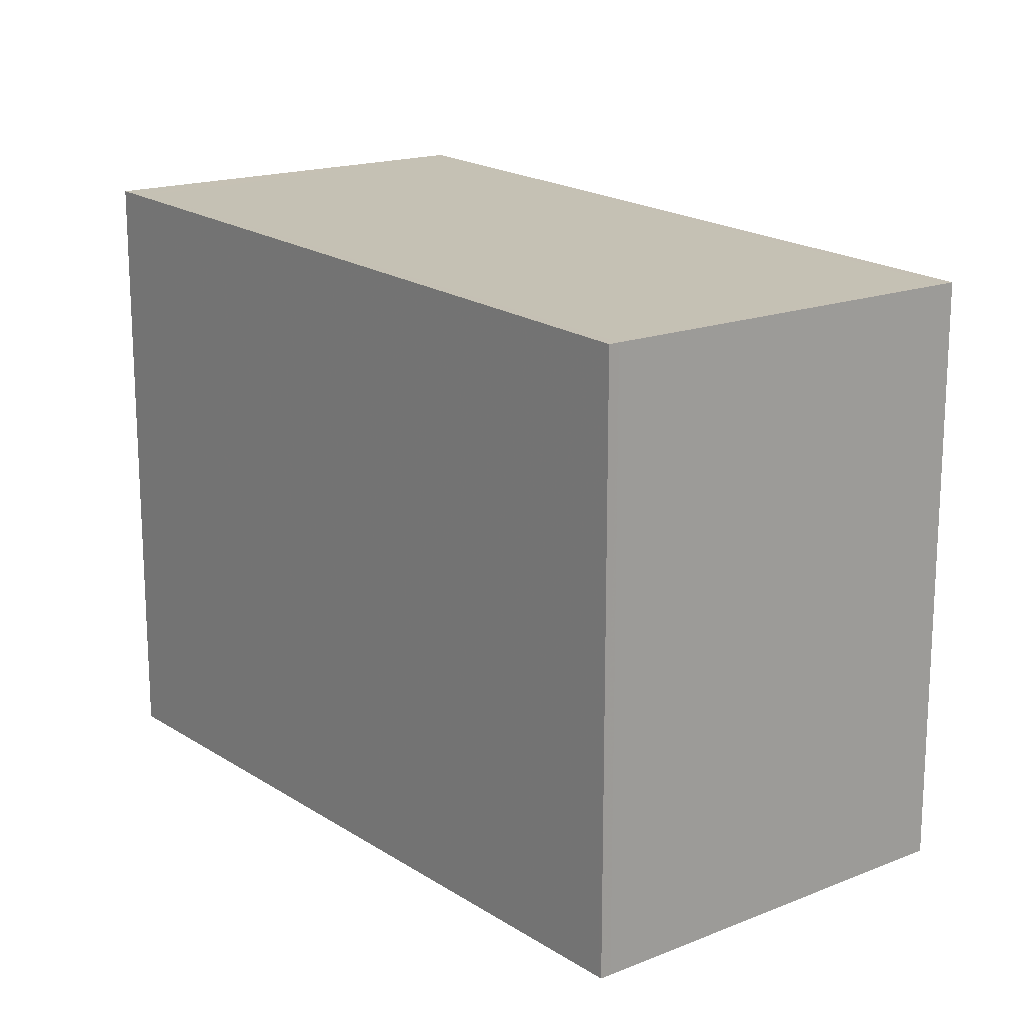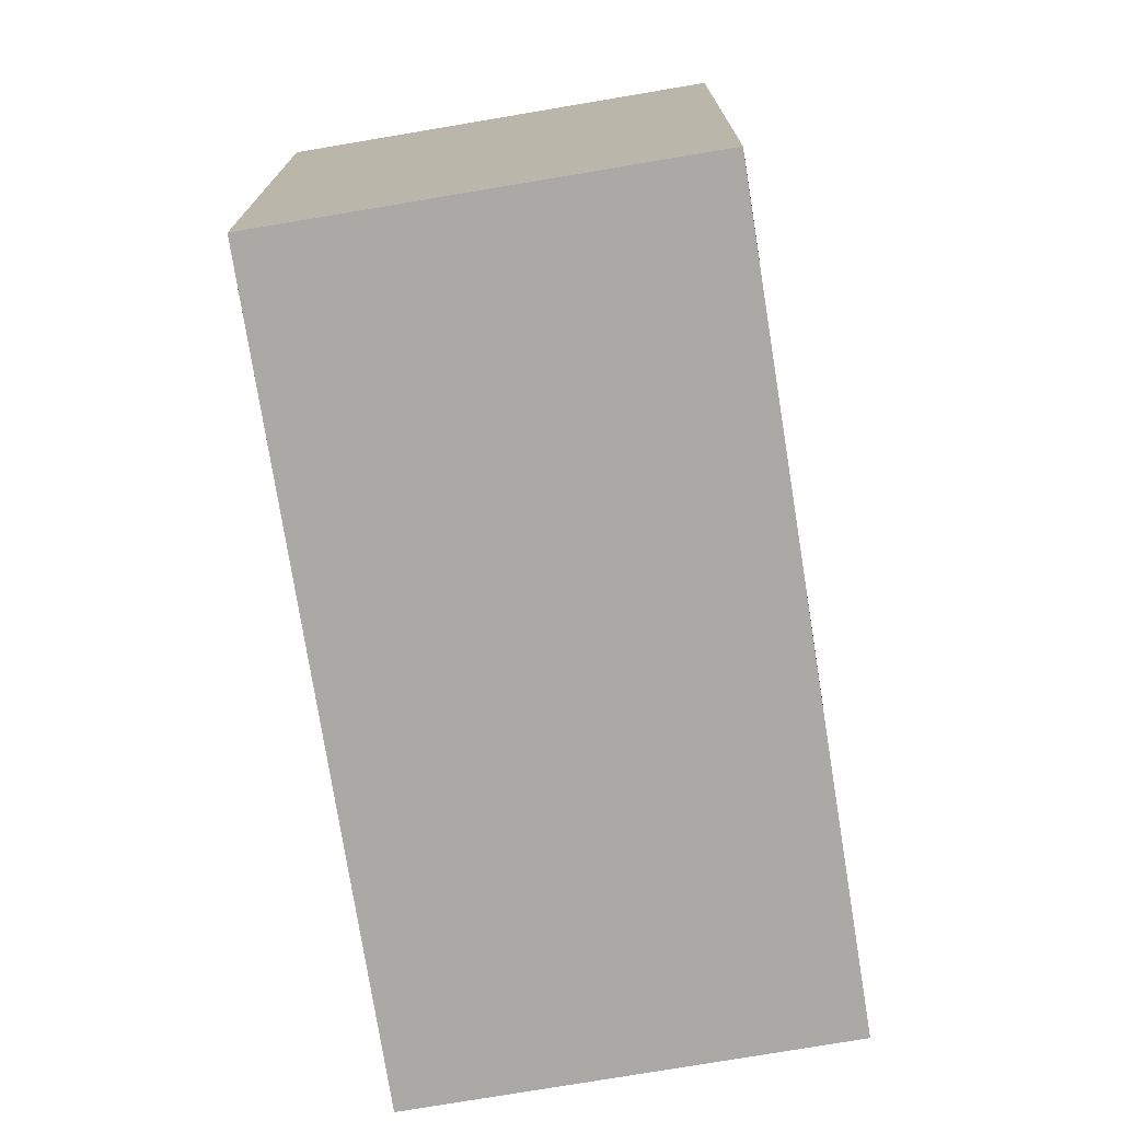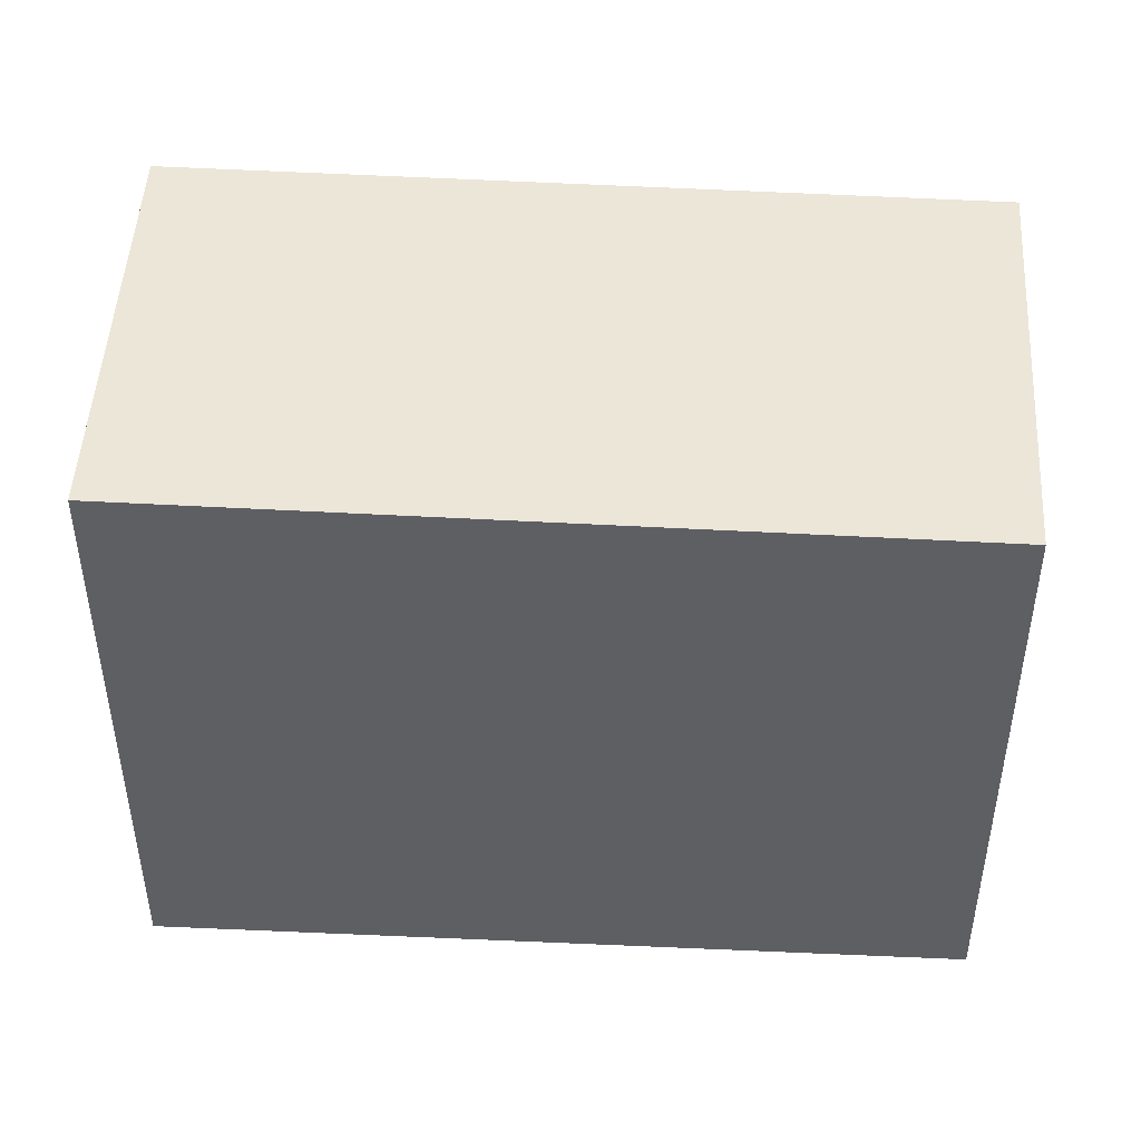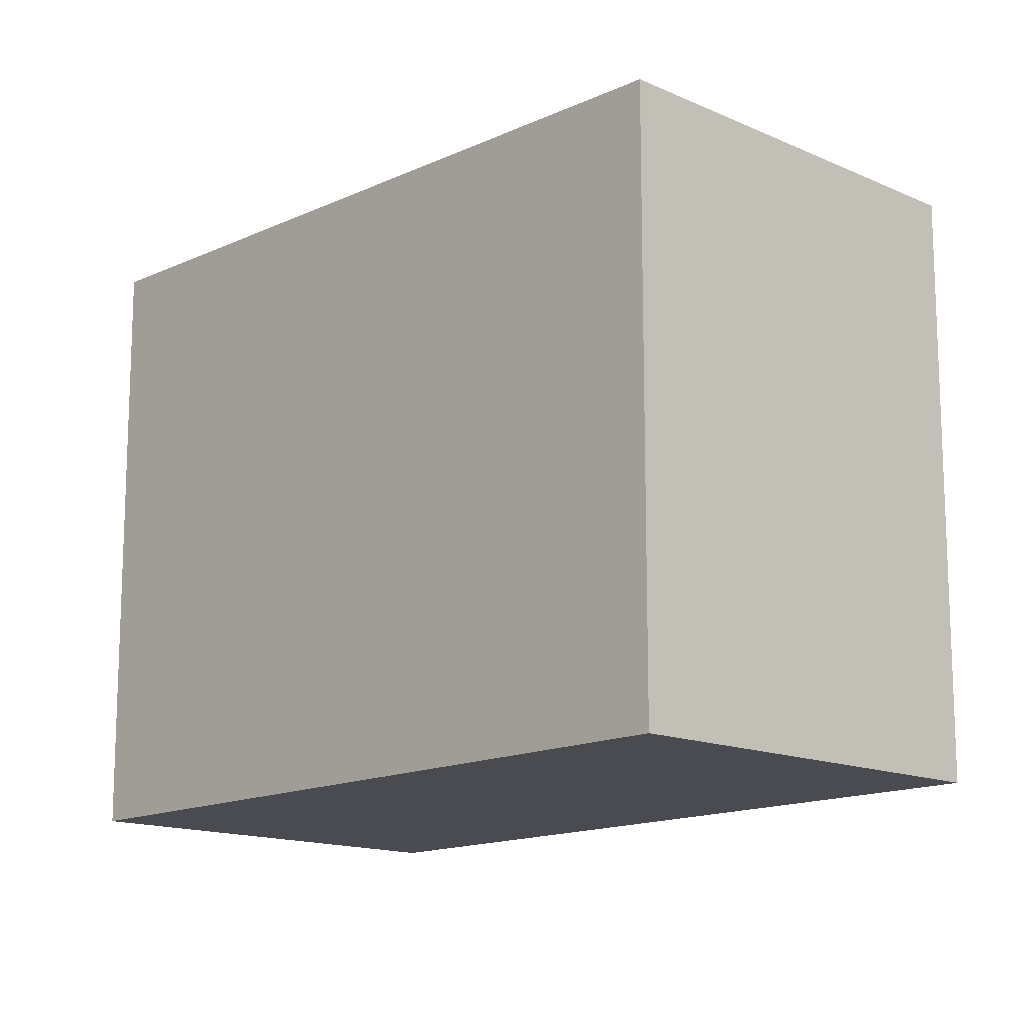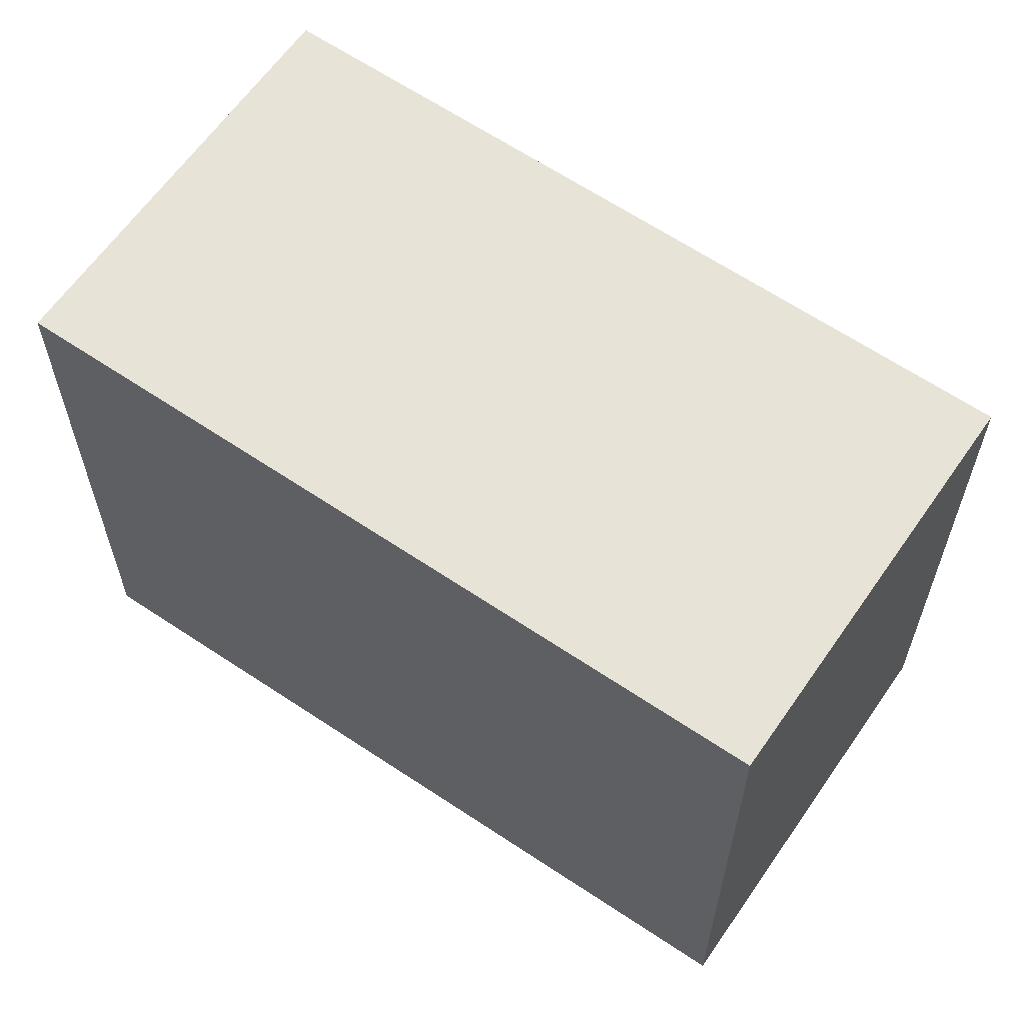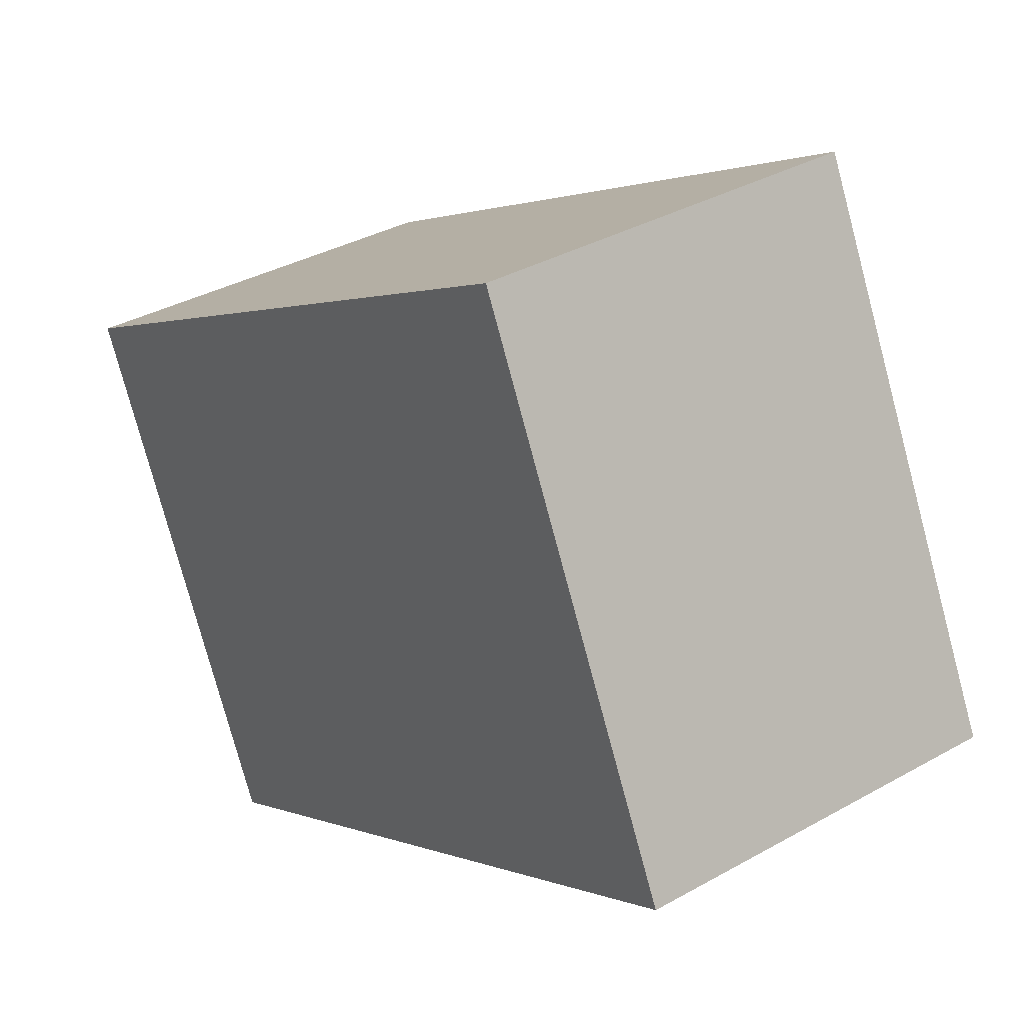
<metadata>
{"format":"obj","ext":"obj","renderer":"f3d","projection":"perspective","resolution":1024,"background":"white","views":[{"elev":18.3,"azim":176.4,"up":"+Z"},{"elev":-75.3,"azim":44.5,"up":"+Z"},{"elev":48.6,"azim":128.2,"up":"+Z"},{"elev":-14.5,"azim":171.9,"up":"+Z"},{"elev":63.1,"azim":159.4,"up":"+Z"},{"elev":-77.7,"azim":15.0,"up":"+Y"}]}
</metadata>
<code>
v -1372 -1545 2.351
v -1371 -1544 2.384
v -1369 -1546 2.428
v -1371 -1547 2.396
v -1372 -1545 2.352
v -1371 -1544 2.384
v -1371 -1544 2.376
v -1371 -1544 2.376
v -1370 -1547 2.42
v -1371 -1544 2.383
v -1371 -1544 2.383
v -1369 -1546 2.427
v -1372 -1545 2.353
v -1372 -1545 2.352
v -1371 -1547 2.397
v -1370 -1547 2.418
v -1369 -1546 2.426
v -1371 -1547 2.395
v -1369 -1546 2.426
v -1371 -1547 2.394
v -1372 -1545 2.352
v -1372 -1545 2.351
v -1372 -1545 0
v -1372 -1545 0
v -1371 -1544 2.384
v -1371 -1544 2.384
v -1371 -1544 0
v -1371 -1544 0
v -1369 -1546 2.427
v -1369 -1546 2.428
v -1369 -1546 0
v -1369 -1546 0
v -1371 -1547 2.394
v -1371 -1547 2.396
v -1371 -1547 0
v -1371 -1547 -4.441e-16
v -1372 -1545 2.351
v -1372 -1545 2.352
v -1372 -1545 0
v -1372 -1545 0
v -1369 -1546 2.426
v -1371 -1544 2.384
v -1371 -1544 0
v -1369 -1546 0
v -1371 -1544 2.383
v -1371 -1544 2.376
v -1371 -1544 0
v -1371 -1544 0
v -1371 -1547 2.397
v -1370 -1547 2.42
v -1370 -1547 0
v -1371 -1547 0
v -1371 -1544 2.384
v -1371 -1544 2.383
v -1371 -1544 0
v -1371 -1544 0
v -1370 -1547 2.42
v -1369 -1546 2.427
v -1369 -1546 0
v -1370 -1547 0
v -1371 -1544 2.376
v -1372 -1545 2.352
v -1372 -1545 0
v -1371 -1544 0
v -1371 -1547 2.396
v -1371 -1547 2.397
v -1371 -1547 0
v -1371 -1547 0
v -1369 -1546 2.428
v -1369 -1546 2.426
v -1369 -1546 0
v -1369 -1546 0
v -1372 -1545 2.352
v -1371 -1547 2.394
v -1371 -1547 -4.441e-16
v -1372 -1545 0
v -1372 -1545 0
v -1371 -1544 0
v -1369 -1546 0
v -1371 -1547 0
f 17 12 9 16
f 11 7 8 10
f 14 8 7 13
f 16 9 15 18
f 10 2 6 11
f 19 3 12 17
f 13 5 1 14
f 18 15 4 20
f 16 7 11 17
f 18 13 7 16
f 17 11 6 19
f 20 5 13 18
f 22 23 24 21
f 26 27 28 25
f 30 31 32 29
f 34 35 36 33
f 38 39 40 37
f 42 43 44 41
f 46 47 48 45
f 50 51 52 49
f 54 55 56 53
f 58 59 60 57
f 62 63 64 61
f 66 67 68 65
f 70 71 72 69
f 74 75 76 73
f 78 79 80 77

</code>
